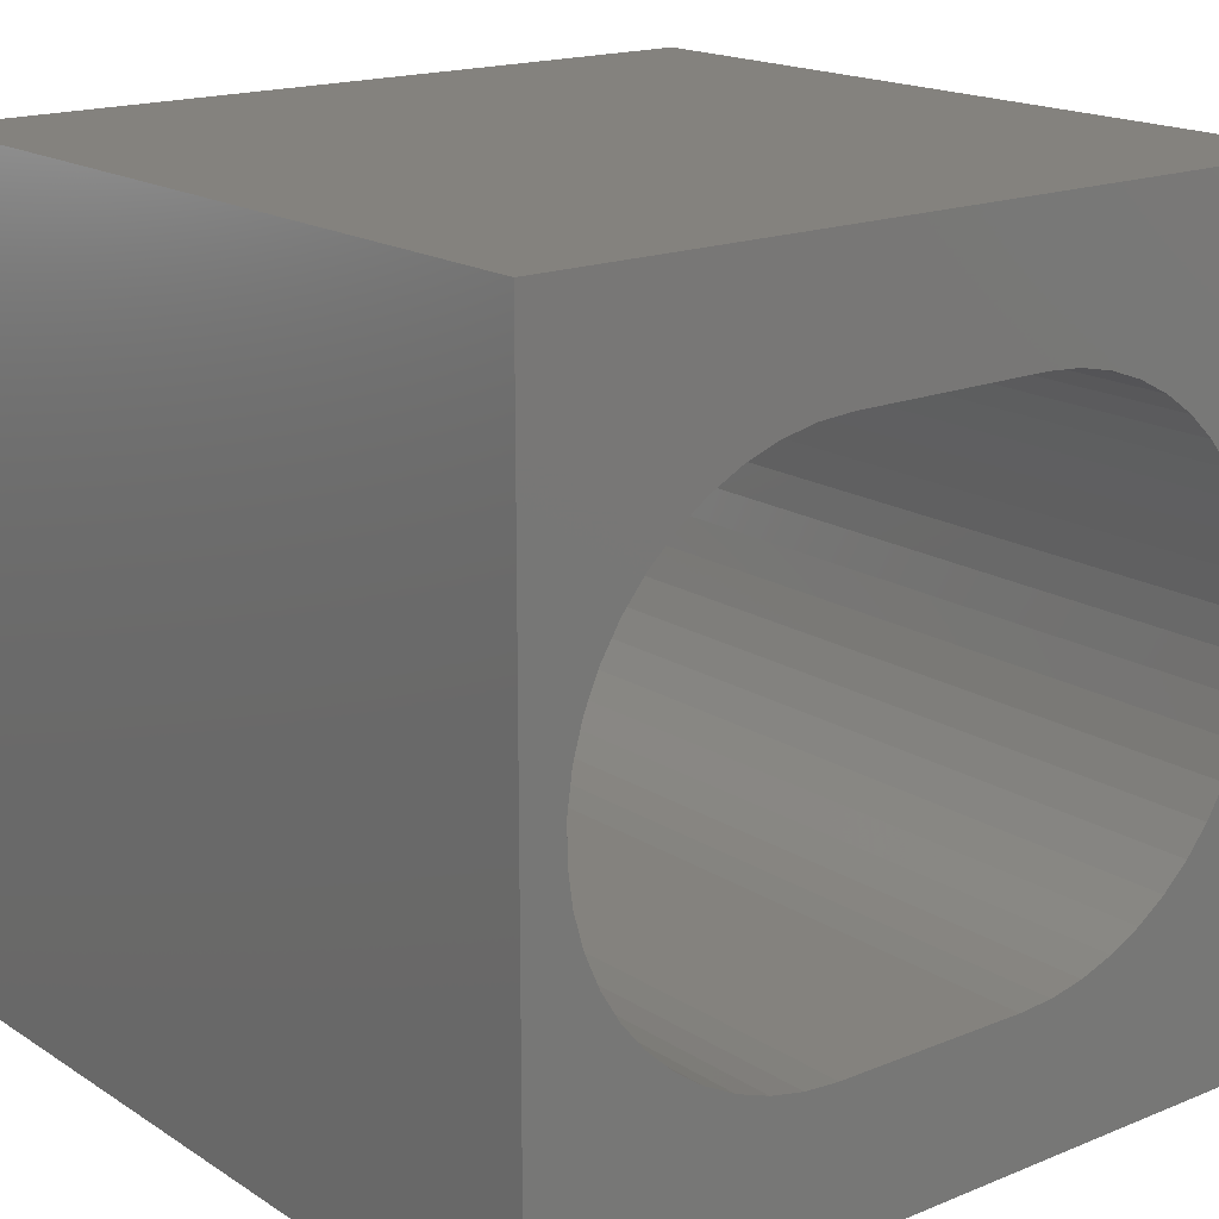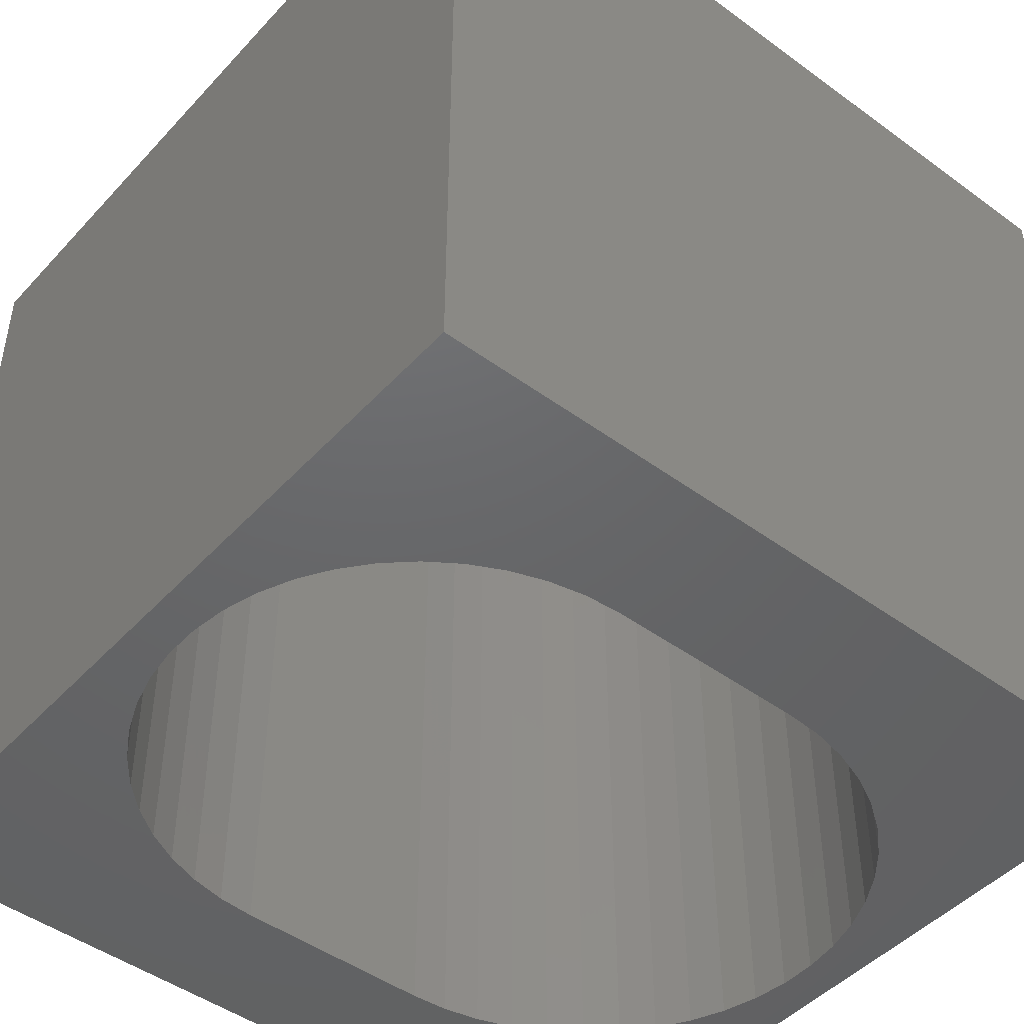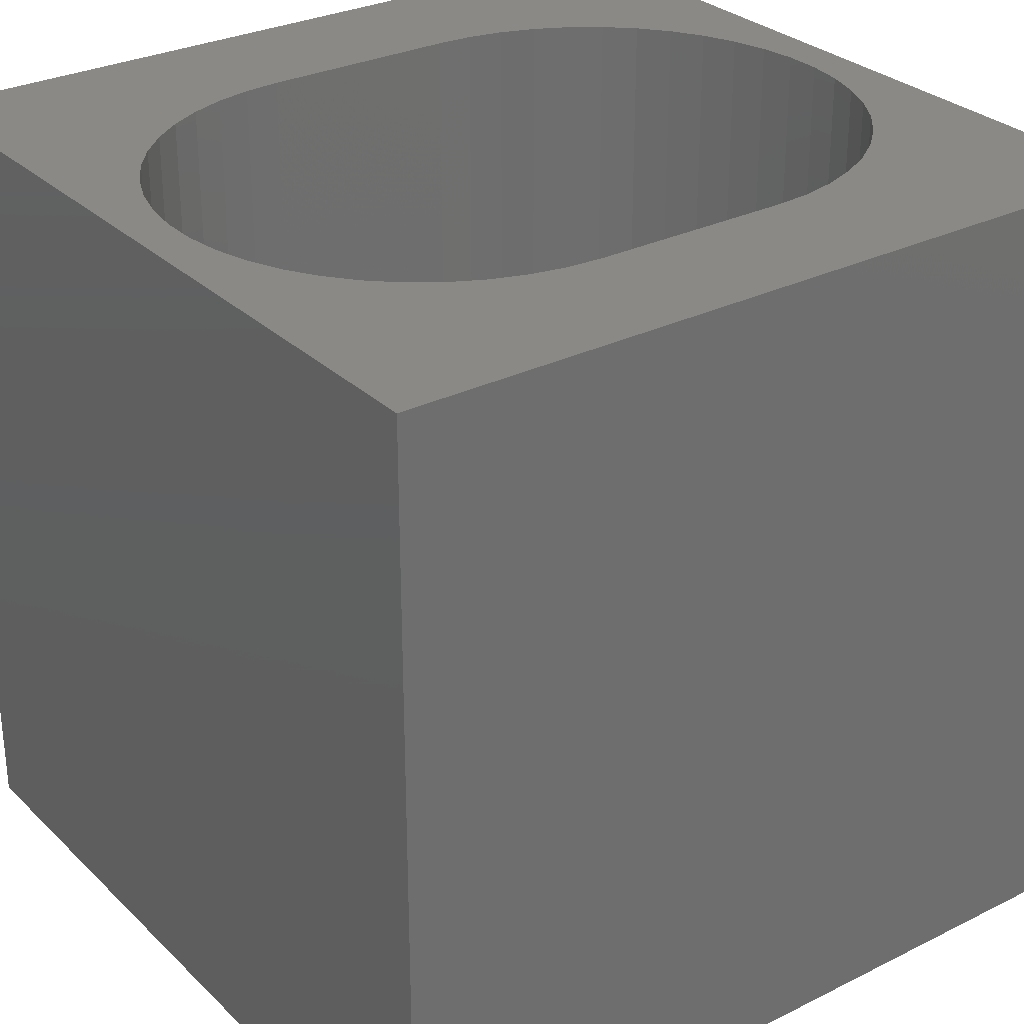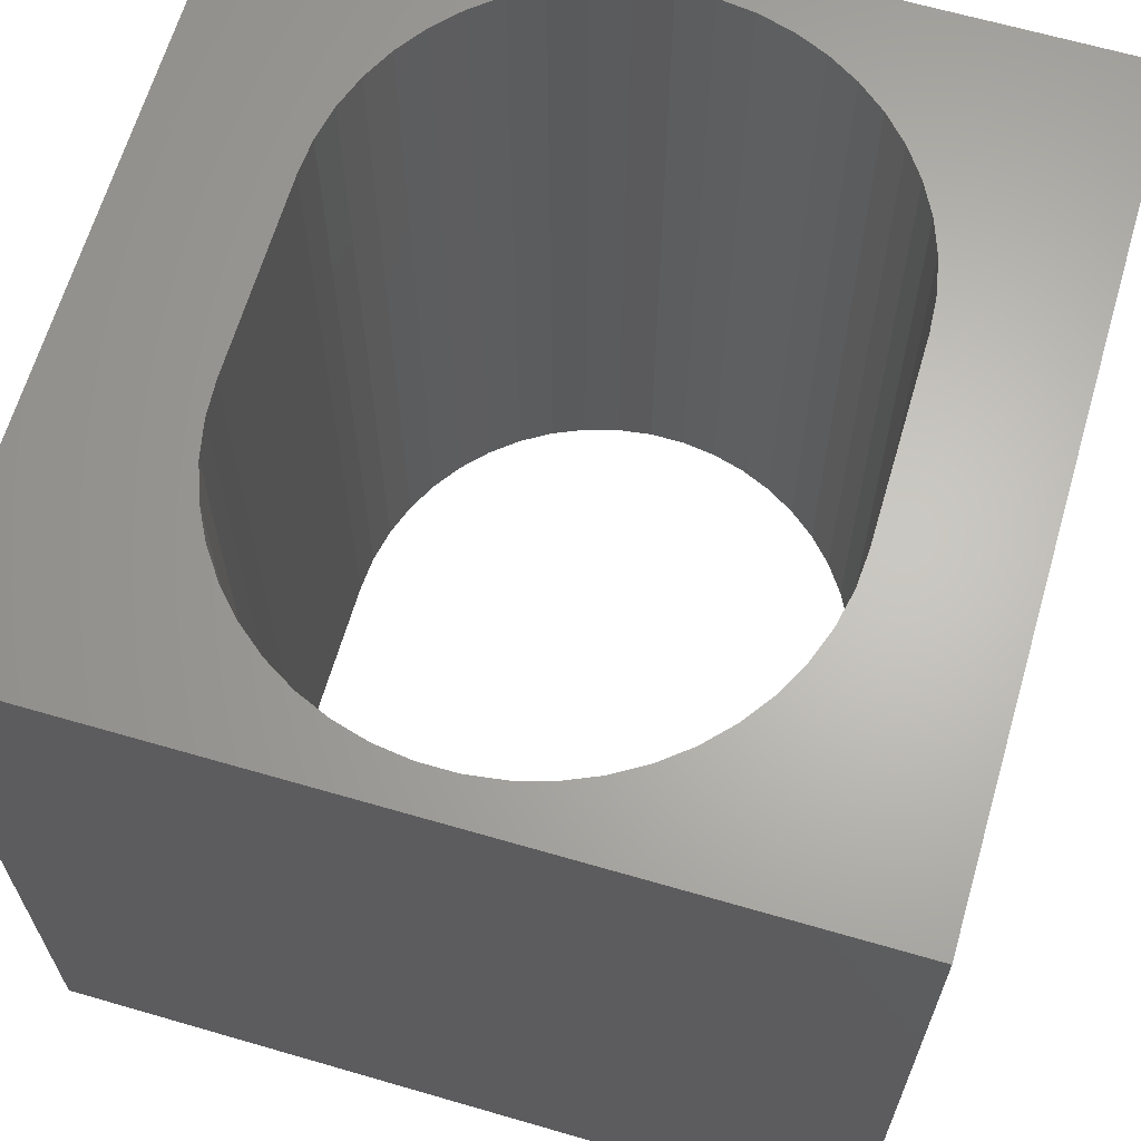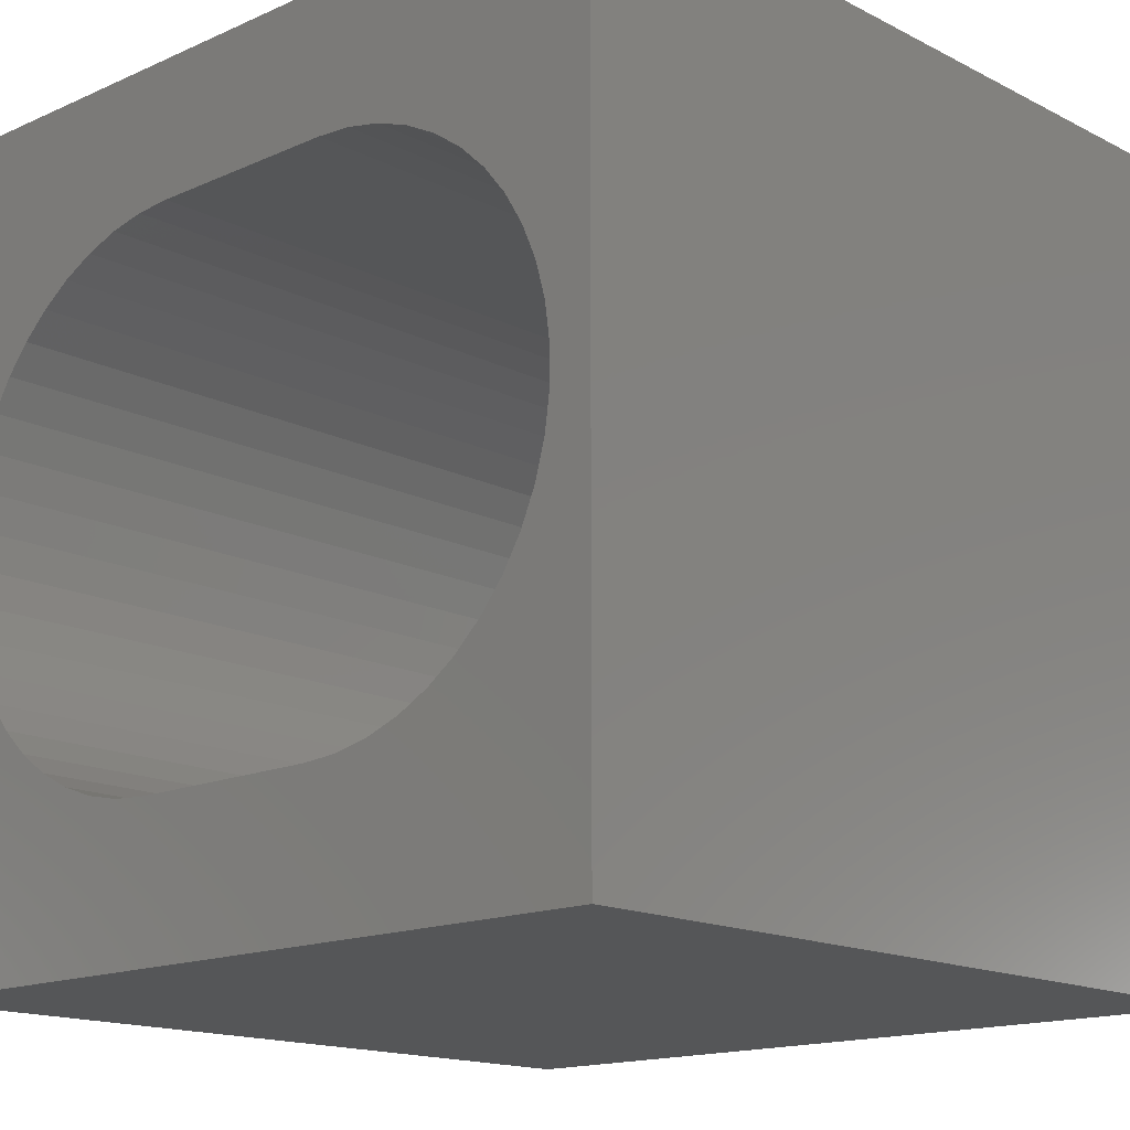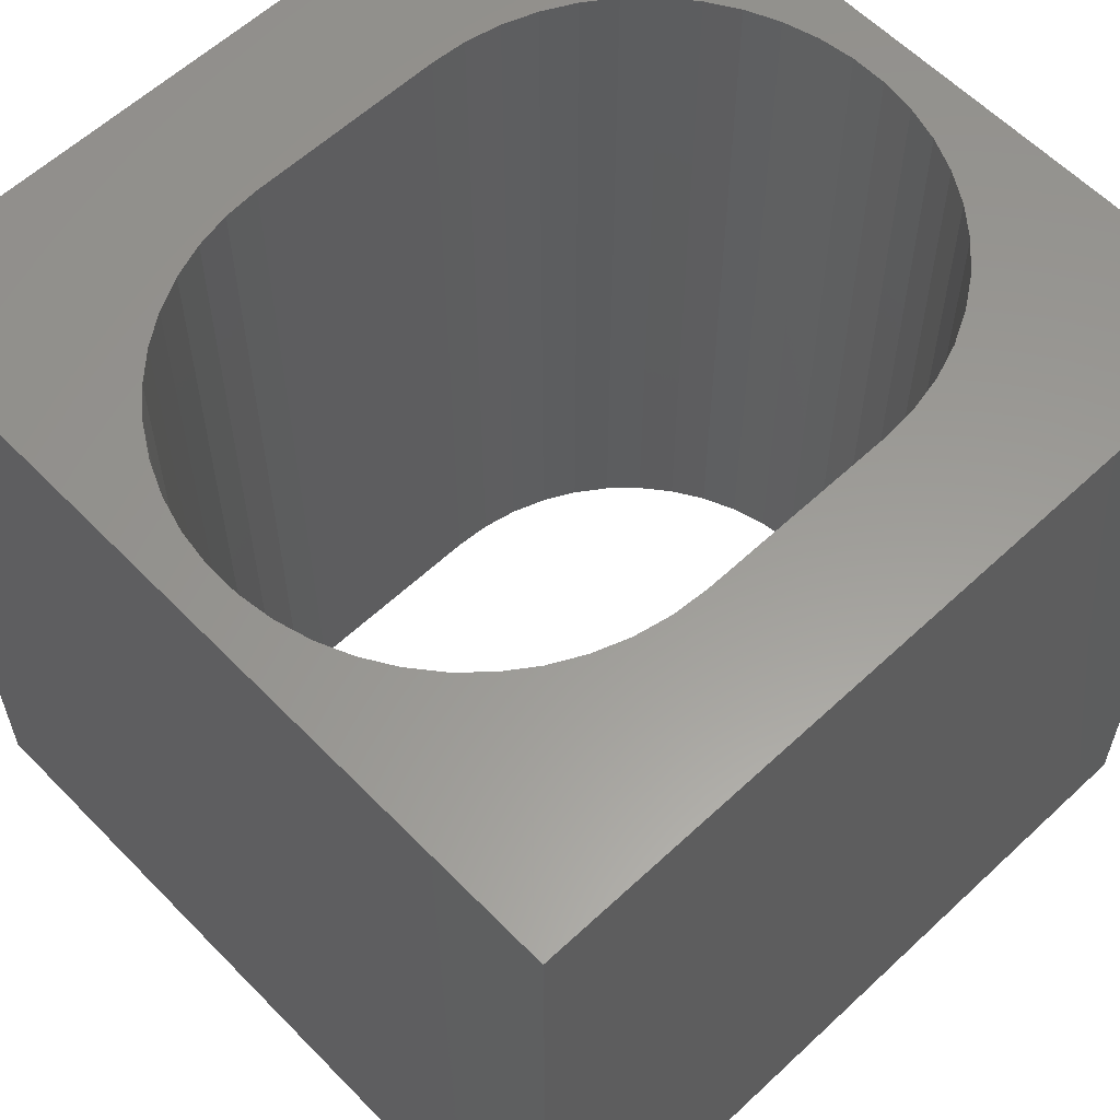
<metadata>
{"format":"stl","ext":"stl","renderer":"f3d","projection":"perspective","resolution":1024,"background":"white","views":[{"elev":17.5,"azim":-38.8,"up":"+Y"},{"elev":-46.7,"azim":-39.8,"up":"+Z"},{"elev":29.4,"azim":143.8,"up":"+Z"},{"elev":65.0,"azim":106.3,"up":"+Z"},{"elev":-15.5,"azim":-136.9,"up":"+Y"},{"elev":59.6,"azim":136.2,"up":"+Z"}]}
</metadata>
<code>
# stl→obj: 104 verts, 208 faces
v 0 10 10
v 0 10 0
v 0 0 10
v 0 0 0
v 9.431 4.378 10
v 9.31 3.947 10
v 10 0 10
v 8.618 2.81 10
v 8.292 2.505 10
v 9.492 4.82 10
v 10 10 10
v 9.492 5.267 10
v 9.132 3.538 10
v 8.9 3.156 10
v 7.927 2.247 10
v 7.53 2.042 10
v 7.109 1.892 10
v 3.335 1.801 10
v 2.898 1.892 10
v 2.477 2.042 10
v 6.672 8.286 10
v 7.109 8.195 10
v 8.292 7.582 10
v 8.618 7.277 10
v 8.9 6.931 10
v 9.132 6.549 10
v 2.08 2.247 10
v 1.715 2.505 10
v 1.389 2.81 10
v 1.107 3.156 10
v 0.8749 3.538 10
v 0.697 3.947 10
v 1.715 7.582 10
v 2.08 7.84 10
v 2.477 8.045 10
v 2.898 8.195 10
v 9.31 6.139 10
v 9.431 5.709 10
v 0.5156 5.267 10
v 0.5156 4.82 10
v 0.5765 4.378 10
v 7.53 8.045 10
v 7.927 7.84 10
v 6.672 1.801 10
v 6.226 1.771 10
v 3.781 1.771 10
v 3.335 8.286 10
v 3.781 8.316 10
v 6.226 8.316 10
v 0.5765 5.709 10
v 0.697 6.139 10
v 0.8749 6.549 10
v 1.107 6.931 10
v 1.389 7.277 10
v 10 10 0
v 10 0 0
v 0.697 3.947 0
v 0.8749 3.538 0
v 1.107 3.156 0
v 1.389 2.81 0
v 1.715 2.505 0
v 2.08 2.247 0
v 2.477 2.042 0
v 2.898 1.892 0
v 6.672 1.801 0
v 7.109 1.892 0
v 7.53 2.042 0
v 1.107 6.931 0
v 0.8749 6.549 0
v 0.697 6.139 0
v 0.5765 5.709 0
v 7.927 2.247 0
v 8.292 2.505 0
v 8.618 2.81 0
v 2.08 7.84 0
v 1.715 7.582 0
v 1.389 7.277 0
v 8.9 3.156 0
v 9.132 3.538 0
v 9.31 3.947 0
v 8.292 7.582 0
v 8.618 7.277 0
v 8.9 6.931 0
v 7.927 7.84 0
v 7.53 8.045 0
v 7.109 8.195 0
v 0.5156 5.267 0
v 0.5156 4.82 0
v 0.5765 4.378 0
v 9.431 5.709 0
v 9.31 6.139 0
v 9.132 6.549 0
v 3.335 8.286 0
v 2.898 8.195 0
v 2.477 8.045 0
v 3.335 1.801 0
v 3.781 1.771 0
v 6.226 1.771 0
v 9.431 4.378 0
v 9.492 4.82 0
v 9.492 5.267 0
v 6.672 8.286 0
v 6.226 8.316 0
v 3.781 8.316 0
f 1 2 3
f 3 2 4
f 5 6 7
f 7 8 9
f 5 7 10
f 10 7 11
f 10 11 12
f 6 13 7
f 7 13 14
f 7 14 8
f 9 15 7
f 7 15 16
f 7 16 17
f 18 19 3
f 3 19 20
f 11 21 22
f 23 24 11
f 11 24 25
f 11 25 26
f 20 27 3
f 3 27 28
f 3 28 29
f 29 30 3
f 3 30 31
f 3 31 32
f 33 34 1
f 1 34 35
f 1 35 36
f 26 37 11
f 11 37 38
f 11 38 12
f 39 1 40
f 40 1 3
f 40 3 41
f 41 3 32
f 22 42 11
f 11 42 43
f 11 43 23
f 17 44 7
f 7 44 45
f 7 45 3
f 3 45 46
f 3 46 18
f 36 47 1
f 1 47 48
f 1 48 11
f 11 48 49
f 11 49 21
f 39 50 1
f 1 50 51
f 1 51 52
f 52 53 1
f 1 53 54
f 1 54 33
f 55 11 56
f 56 11 7
f 57 58 4
f 58 59 4
f 4 59 60
f 4 60 61
f 61 62 4
f 4 62 63
f 4 63 64
f 65 66 56
f 56 66 67
f 68 69 2
f 2 69 70
f 2 70 71
f 67 72 56
f 56 72 73
f 56 73 74
f 75 76 2
f 2 76 77
f 2 77 68
f 74 78 56
f 56 78 79
f 56 79 80
f 81 55 82
f 82 55 83
f 81 84 55
f 55 84 85
f 55 85 86
f 71 87 2
f 2 87 88
f 2 88 4
f 4 88 89
f 4 89 57
f 90 91 55
f 55 91 92
f 55 92 83
f 93 94 2
f 2 94 95
f 2 95 75
f 64 96 4
f 4 96 97
f 4 97 56
f 56 97 98
f 56 98 65
f 80 99 56
f 56 99 100
f 56 100 55
f 55 100 101
f 55 101 90
f 86 102 55
f 55 102 103
f 55 103 2
f 2 103 104
f 2 104 93
f 11 55 1
f 1 55 2
f 56 7 4
f 4 7 3
f 104 48 47
f 104 47 93
f 93 47 36
f 93 36 94
f 94 36 35
f 94 35 95
f 95 35 34
f 95 34 75
f 75 34 33
f 75 33 76
f 76 33 54
f 76 54 77
f 77 54 53
f 77 53 68
f 68 53 52
f 68 52 69
f 69 52 51
f 69 51 70
f 70 51 50
f 70 50 71
f 71 50 39
f 71 39 87
f 87 39 40
f 87 40 88
f 88 40 41
f 88 41 89
f 89 41 32
f 89 32 57
f 57 32 31
f 57 31 58
f 58 31 30
f 58 30 59
f 59 30 29
f 59 29 60
f 60 29 28
f 60 28 61
f 61 28 27
f 61 27 62
f 62 27 20
f 62 20 63
f 63 20 19
f 63 19 64
f 64 19 18
f 64 18 96
f 96 18 46
f 96 46 97
f 104 103 48
f 48 103 49
f 98 45 44
f 98 44 65
f 65 44 17
f 65 17 66
f 66 17 16
f 66 16 67
f 67 16 15
f 67 15 72
f 72 15 9
f 72 9 73
f 73 9 8
f 73 8 74
f 74 8 14
f 74 14 78
f 78 14 13
f 78 13 79
f 79 13 6
f 79 6 80
f 80 6 5
f 80 5 99
f 99 5 10
f 99 10 100
f 100 10 12
f 100 12 101
f 101 12 38
f 101 38 90
f 90 38 37
f 90 37 91
f 91 37 26
f 91 26 92
f 92 26 25
f 92 25 83
f 83 25 24
f 83 24 82
f 82 24 23
f 82 23 81
f 81 23 43
f 81 43 84
f 84 43 42
f 84 42 85
f 85 42 22
f 85 22 86
f 86 22 21
f 86 21 102
f 102 21 49
f 102 49 103
f 98 97 45
f 45 97 46

</code>
